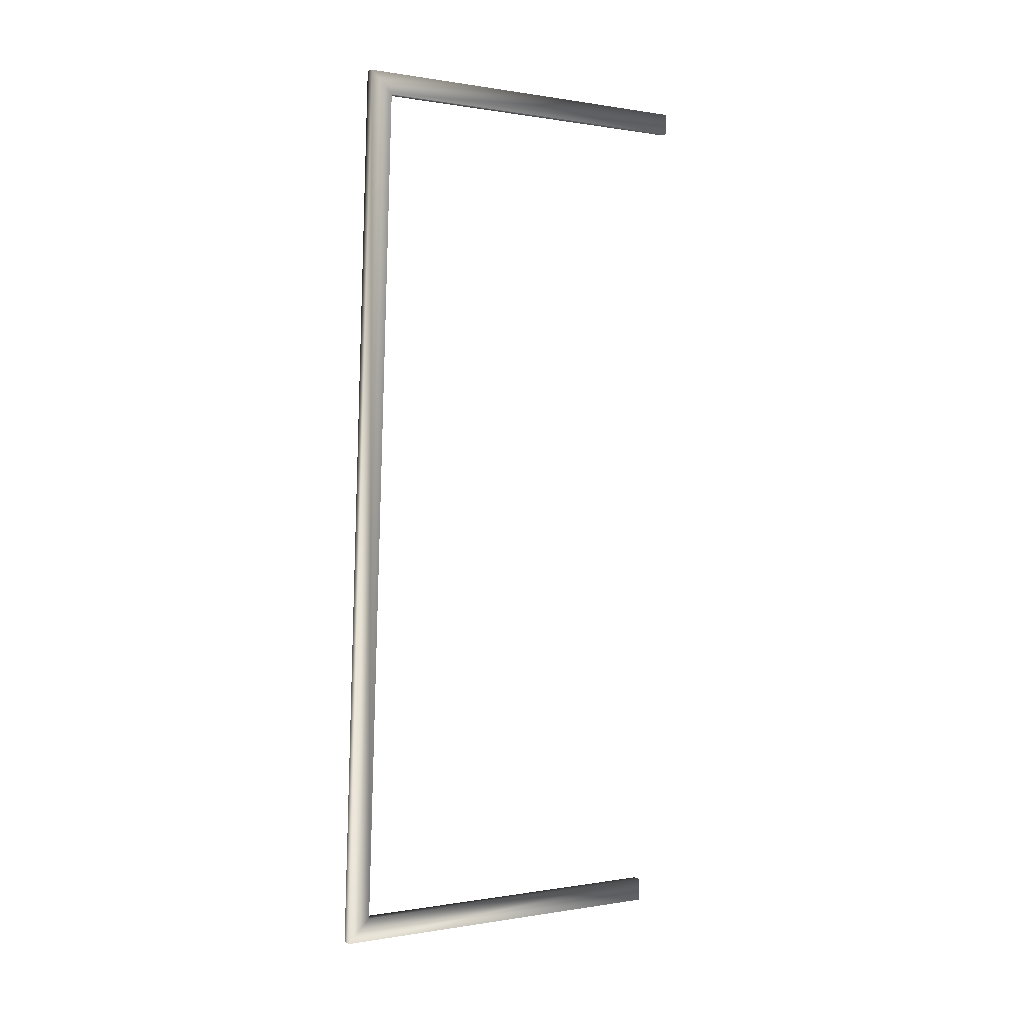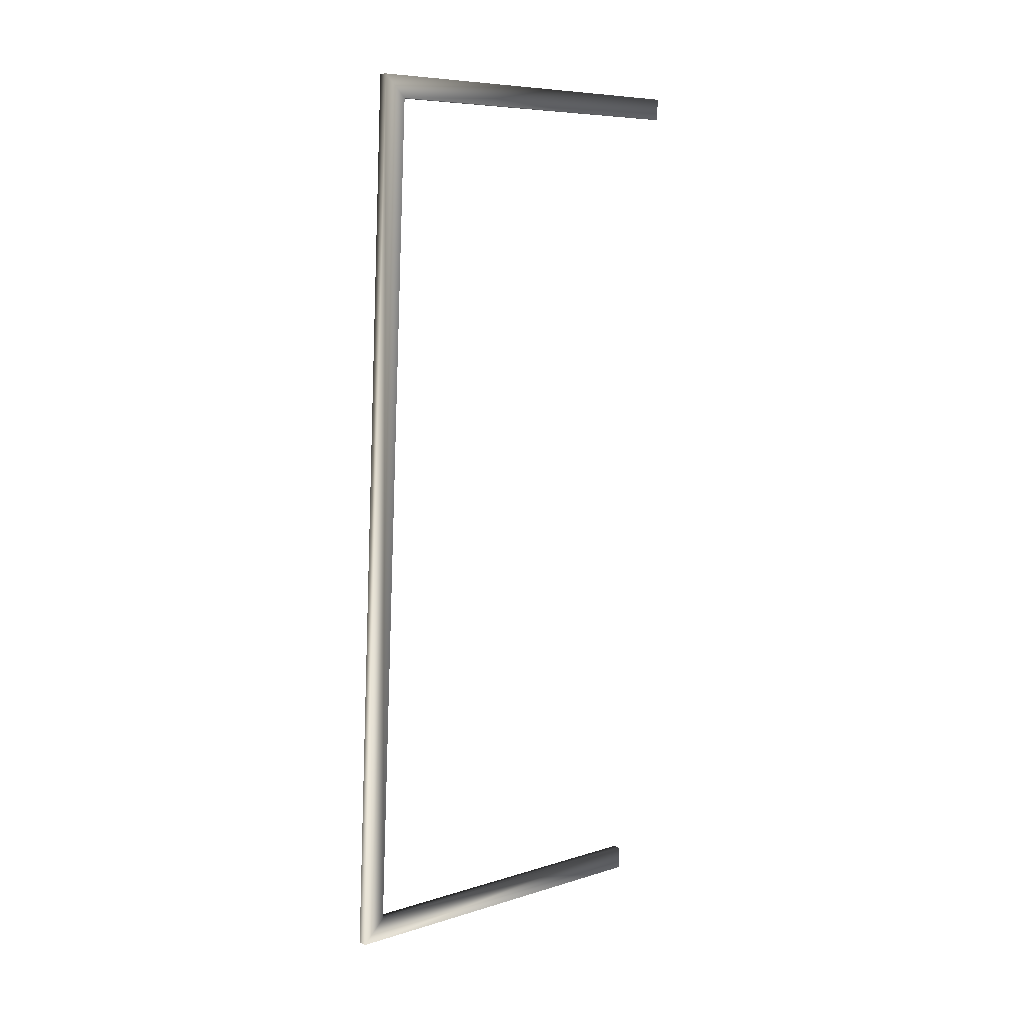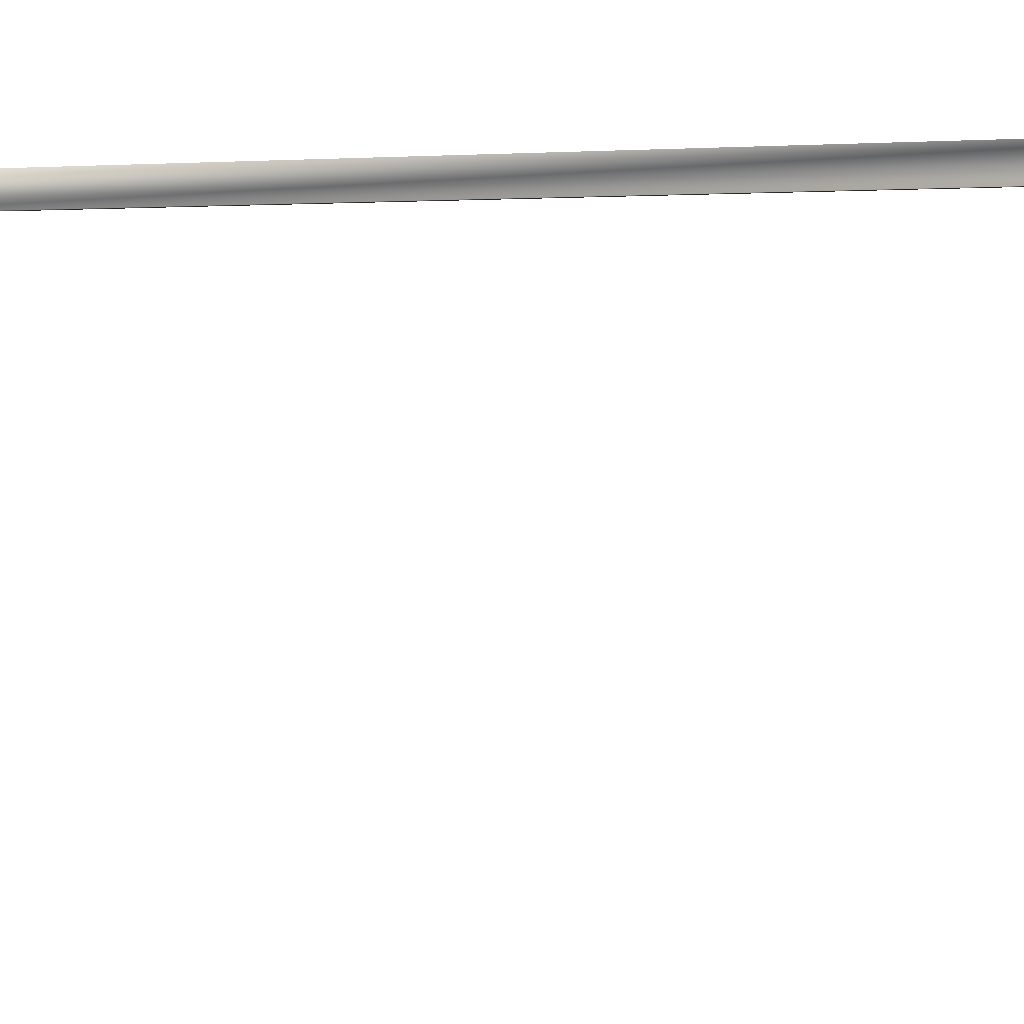
<metadata>
{"format":"obj","ext":"obj","renderer":"f3d","projection":"perspective","resolution":1024,"background":"white","views":[{"elev":0.2,"azim":57.2,"up":"+Y"},{"elev":7.6,"azim":49.0,"up":"+Y"},{"elev":1.5,"azim":108.0,"up":"+Z"}]}
</metadata>
<code>
v 0.2342 20.93 0.06971
v 0.2336 20.93 16.81
v 0.1852 19.97 15.77
v 0.1858 19.97 0.05754
v -2.016 -17.92 15.77
v -2.07 -18.98 16.81
v -2.015 -17.92 0.05754
v -2.069 -18.98 0.06971
v 0.5892 19.95 0.05754
v 0.6376 20.91 0.06971
v 0.2342 20.93 0.06971
v 0.5892 19.95 0.05754
v 0.5887 19.95 15.77
v 0.6376 20.91 0.06971
v 0.6371 20.91 16.81
v 0.6371 20.91 16.81
v -1.612 -17.95 15.77
v -1.667 -19.01 16.81
v -1.667 -19.01 16.81
v -1.612 -17.95 0.05754
v -1.666 -19.01 0.06971
v -2.069 -18.98 0.06971
v -1.666 -19.01 0.06971
v -2.015 -17.92 0.05754
v 0.2336 20.93 16.81
v -1.667 -19.01 16.81
v -2.07 -18.98 16.81
v 0.2342 20.93 0.06971
v 0.6376 20.91 0.06971
v 0.6371 20.91 16.81
v 0.2336 20.93 16.81
v 0.1852 19.97 15.77
v 0.5887 19.95 15.77
v 0.5892 19.95 0.05754
v 0.1858 19.97 0.05754
v -2.016 -17.92 15.77
v -1.612 -17.95 15.77
v 0.5887 19.95 15.77
v 0.1852 19.97 15.77
v -2.07 -18.98 16.81
v -1.667 -19.01 16.81
v -1.666 -19.01 0.06971
v -2.069 -18.98 0.06971
v -2.015 -17.92 0.05754
v -1.612 -17.95 0.05754
v -1.612 -17.95 15.77
v -2.016 -17.92 15.77
g RoadBillboard_(1)_34145_426
f 1 3 2
f 1 4 3
f 2 3 5
f 2 5 6
f 6 5 7
f 6 7 8
f 4 10 9
f 4 11 10
f 10 13 12
f 14 15 13
f 16 17 13
f 16 18 17
f 19 20 17
f 18 21 20
f 22 20 23
f 22 24 20
f 25 26 16
f 25 27 18
f 28 30 29
f 28 31 30
f 32 34 33
f 32 35 34
f 36 38 37
f 36 39 38
f 40 42 41
f 40 43 42
f 44 46 45
f 44 47 46

</code>
